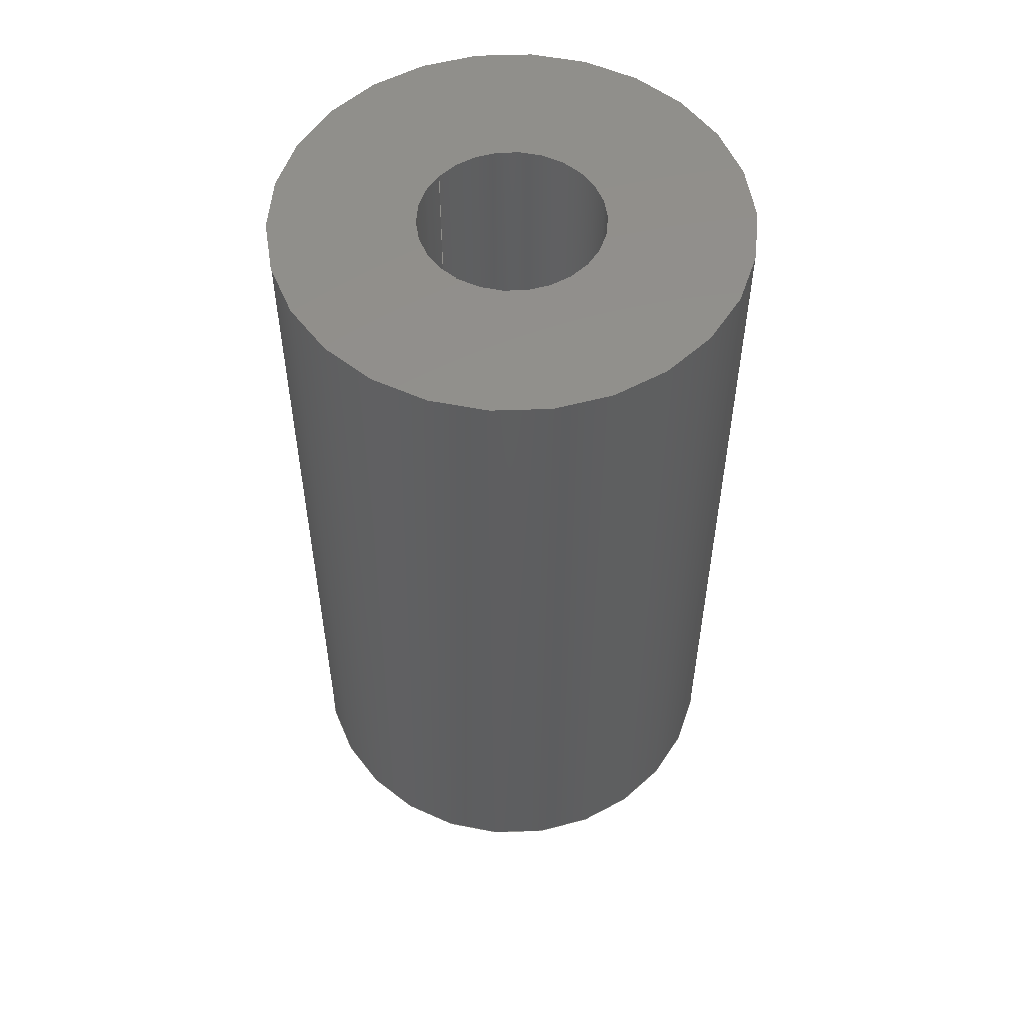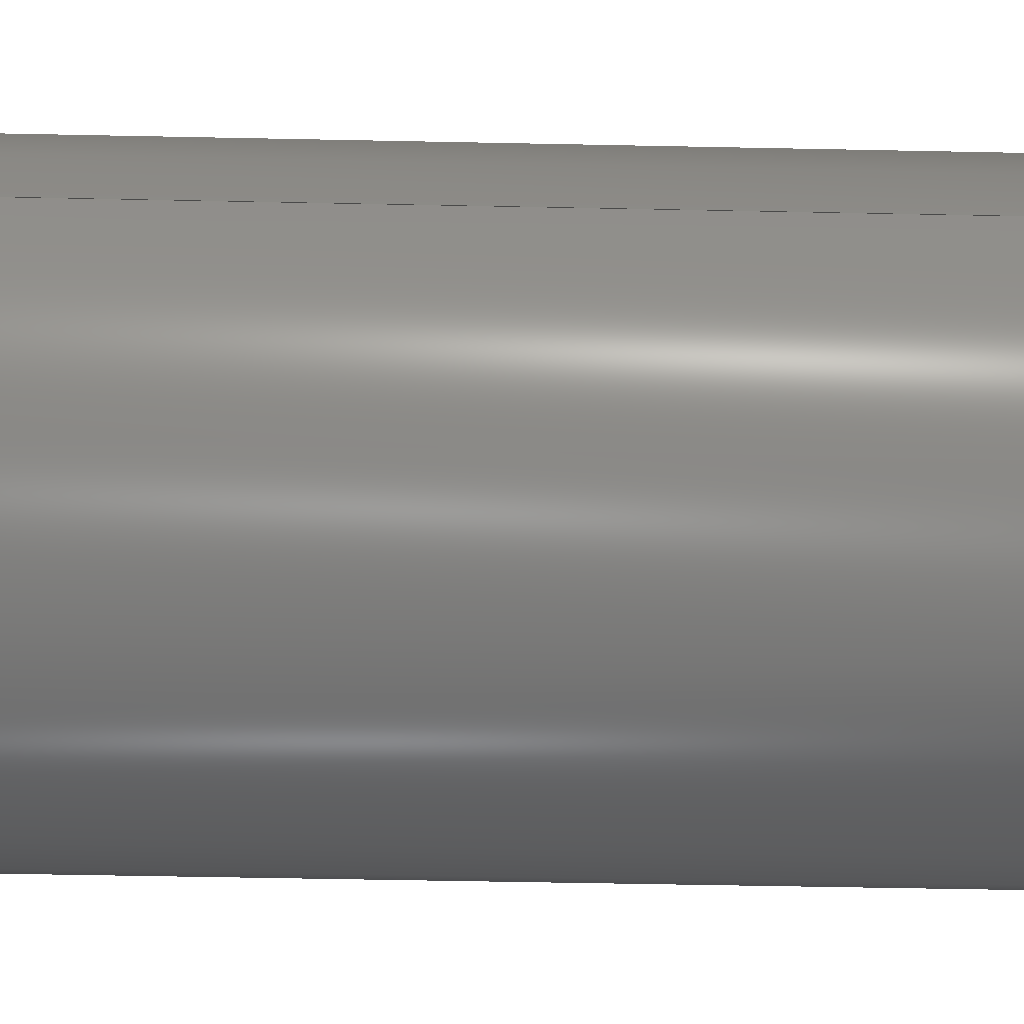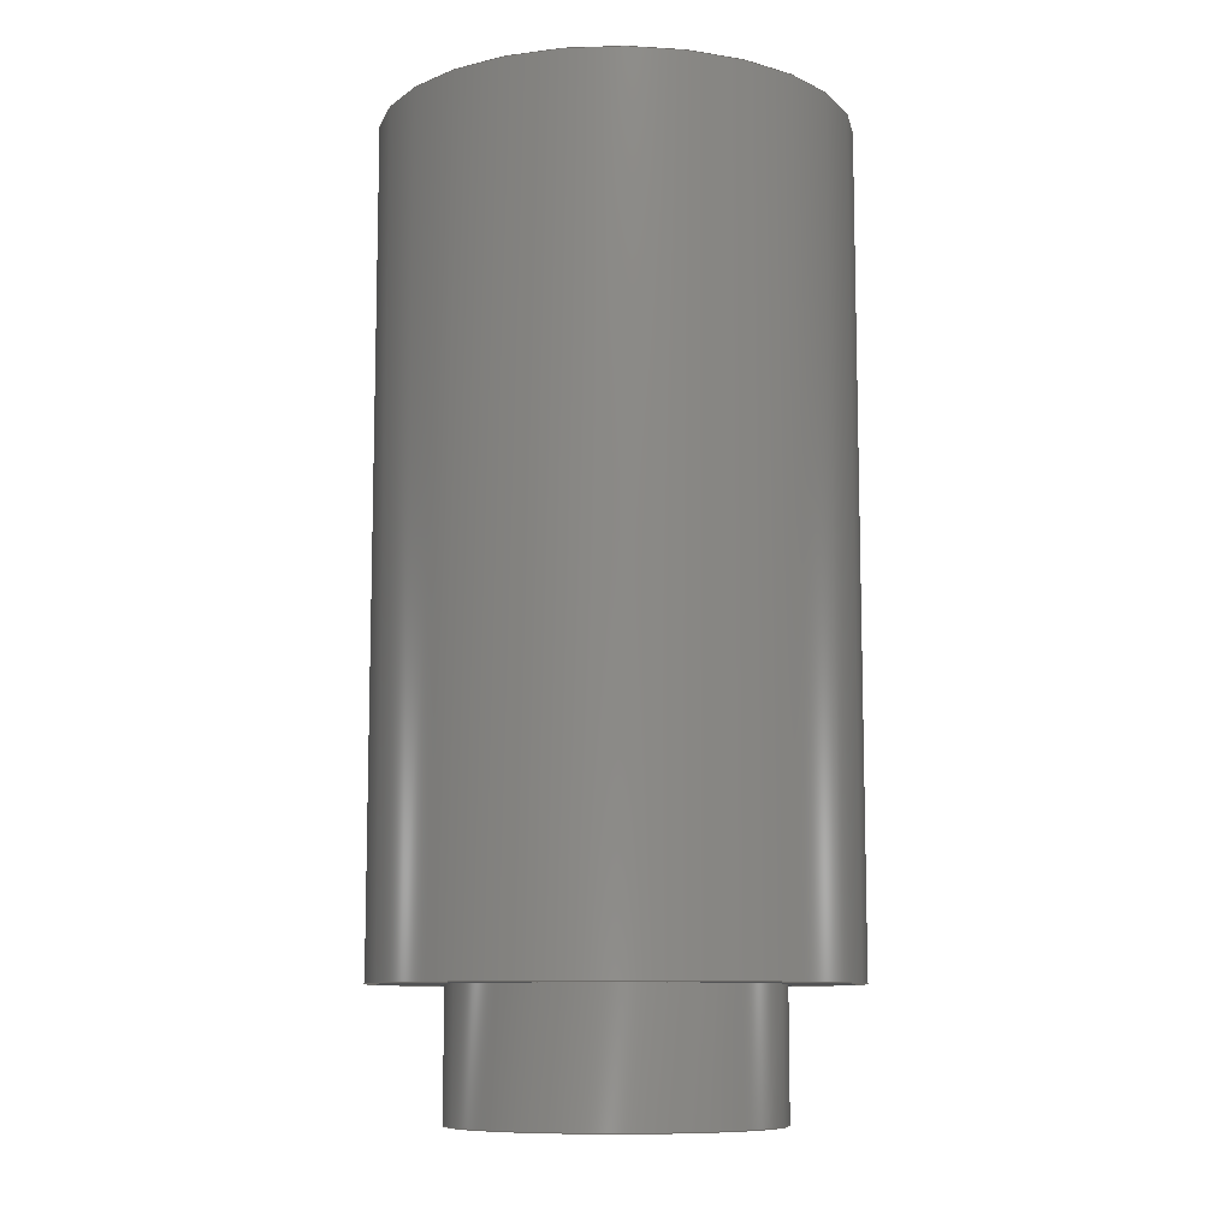
<metadata>
{"format":"step","ext":"step","renderer":"f3d","projection":"perspective","resolution":1024,"background":"white","views":[{"elev":54.2,"azim":-140.5,"up":"+Z"},{"elev":-50.6,"azim":88.7,"up":"+Y"},{"elev":-9.6,"azim":-133.7,"up":"+Z"}]}
</metadata>
<code>
ISO-10303-21;
DATA;
#1 = APPLICATION_PROTOCOL_DEFINITION('international standard',
'automotive_design',2000,#2);
#2 = APPLICATION_CONTEXT(
'core data for automotive mechanical design processes');
#3 = SHAPE_DEFINITION_REPRESENTATION(#4,#10);
#4 = PRODUCT_DEFINITION_SHAPE('','',#5);
#5 = PRODUCT_DEFINITION('design','',#6,#9);
#6 = PRODUCT_DEFINITION_FORMATION('','',#7);
#7 = PRODUCT('Mounting_Wuerth_WA_SMSI_M25_H9mm_9774090151',
'Mounting_Wuerth_WA_SMSI_M25_H9mm_9774090151','',(#8));
#8 = PRODUCT_CONTEXT('',#2,'mechanical');
#9 = PRODUCT_DEFINITION_CONTEXT('part definition',#2,'design');
#10 = ADVANCED_BREP_SHAPE_REPRESENTATION('',(#11,#15),#295);
#11 = AXIS2_PLACEMENT_3D('',#12,#13,#14);
#12 = CARTESIAN_POINT('',(0,0,0));
#13 = DIRECTION('',(0,0,1));
#14 = DIRECTION('',(1,0,-0));
#15 = MANIFOLD_SOLID_BREP('',#16);
#16 = CLOSED_SHELL('',(#17,#105,#144,#179,#234,#288));
#17 = ADVANCED_FACE('',(#18),#32,.T.);
#18 = FACE_BOUND('',#19,.F.);
#19 = EDGE_LOOP('',(#20,#50,#77,#78));
#20 = ORIENTED_EDGE('',*,*,#21,.T.);
#21 = EDGE_CURVE('',#22,#24,#26,.T.);
#22 = VERTEX_POINT('',#23);
#23 = CARTESIAN_POINT('',(2.55,0,0));
#24 = VERTEX_POINT('',#25);
#25 = CARTESIAN_POINT('',(2.55,0,9));
#26 = SEAM_CURVE('',#27,(#31,#43),.PCURVE_S1);
#27 = LINE('',#28,#29);
#28 = CARTESIAN_POINT('',(2.55,0,0));
#29 = VECTOR('',#30,1);
#30 = DIRECTION('',(0,0,1));
#31 = PCURVE('',#32,#37);
#32 = CYLINDRICAL_SURFACE('',#33,2.55);
#33 = AXIS2_PLACEMENT_3D('',#34,#35,#36);
#34 = CARTESIAN_POINT('',(0,0,0));
#35 = DIRECTION('',(-0,-0,-1));
#36 = DIRECTION('',(1,0,0));
#37 = DEFINITIONAL_REPRESENTATION('',(#38),#42);
#38 = LINE('',#39,#40);
#39 = CARTESIAN_POINT('',(-0,0));
#40 = VECTOR('',#41,1);
#41 = DIRECTION('',(-0,-1));
#42 = ( GEOMETRIC_REPRESENTATION_CONTEXT(2)
PARAMETRIC_REPRESENTATION_CONTEXT() REPRESENTATION_CONTEXT('2D SPACE',''
) );
#43 = PCURVE('',#32,#44);
#44 = DEFINITIONAL_REPRESENTATION('',(#45),#49);
#45 = LINE('',#46,#47);
#46 = CARTESIAN_POINT('',(-6.283,0));
#47 = VECTOR('',#48,1);
#48 = DIRECTION('',(-0,-1));
#49 = ( GEOMETRIC_REPRESENTATION_CONTEXT(2)
PARAMETRIC_REPRESENTATION_CONTEXT() REPRESENTATION_CONTEXT('2D SPACE',''
) );
#50 = ORIENTED_EDGE('',*,*,#51,.T.);
#51 = EDGE_CURVE('',#24,#24,#52,.T.);
#52 = SURFACE_CURVE('',#53,(#58,#65),.PCURVE_S1);
#53 = CIRCLE('',#54,2.55);
#54 = AXIS2_PLACEMENT_3D('',#55,#56,#57);
#55 = CARTESIAN_POINT('',(0,0,9));
#56 = DIRECTION('',(0,0,1));
#57 = DIRECTION('',(1,0,0));
#58 = PCURVE('',#32,#59);
#59 = DEFINITIONAL_REPRESENTATION('',(#60),#64);
#60 = LINE('',#61,#62);
#61 = CARTESIAN_POINT('',(-0,-9));
#62 = VECTOR('',#63,1);
#63 = DIRECTION('',(-1,0));
#64 = ( GEOMETRIC_REPRESENTATION_CONTEXT(2)
PARAMETRIC_REPRESENTATION_CONTEXT() REPRESENTATION_CONTEXT('2D SPACE',''
) );
#65 = PCURVE('',#66,#71);
#66 = PLANE('',#67);
#67 = AXIS2_PLACEMENT_3D('',#68,#69,#70);
#68 = CARTESIAN_POINT('',(-6.703e-17,2.981e-16,9));
#69 = DIRECTION('',(0,0,1));
#70 = DIRECTION('',(1,0,0));
#71 = DEFINITIONAL_REPRESENTATION('',(#72),#76);
#72 = CIRCLE('',#73,2.55);
#73 = AXIS2_PLACEMENT_2D('',#74,#75);
#74 = CARTESIAN_POINT('',(6.703e-17,-2.981e-16));
#75 = DIRECTION('',(1,0));
#76 = ( GEOMETRIC_REPRESENTATION_CONTEXT(2)
PARAMETRIC_REPRESENTATION_CONTEXT() REPRESENTATION_CONTEXT('2D SPACE',''
) );
#77 = ORIENTED_EDGE('',*,*,#21,.F.);
#78 = ORIENTED_EDGE('',*,*,#79,.F.);
#79 = EDGE_CURVE('',#22,#22,#80,.T.);
#80 = SURFACE_CURVE('',#81,(#86,#93),.PCURVE_S1);
#81 = CIRCLE('',#82,2.55);
#82 = AXIS2_PLACEMENT_3D('',#83,#84,#85);
#83 = CARTESIAN_POINT('',(0,0,0));
#84 = DIRECTION('',(0,0,1));
#85 = DIRECTION('',(1,0,0));
#86 = PCURVE('',#32,#87);
#87 = DEFINITIONAL_REPRESENTATION('',(#88),#92);
#88 = LINE('',#89,#90);
#89 = CARTESIAN_POINT('',(-0,0));
#90 = VECTOR('',#91,1);
#91 = DIRECTION('',(-1,0));
#92 = ( GEOMETRIC_REPRESENTATION_CONTEXT(2)
PARAMETRIC_REPRESENTATION_CONTEXT() REPRESENTATION_CONTEXT('2D SPACE',''
) );
#93 = PCURVE('',#94,#99);
#94 = PLANE('',#95);
#95 = AXIS2_PLACEMENT_3D('',#96,#97,#98);
#96 = CARTESIAN_POINT('',(-6.703e-17,2.981e-16,0));
#97 = DIRECTION('',(0,0,1));
#98 = DIRECTION('',(1,0,0));
#99 = DEFINITIONAL_REPRESENTATION('',(#100),#104);
#100 = CIRCLE('',#101,2.55);
#101 = AXIS2_PLACEMENT_2D('',#102,#103);
#102 = CARTESIAN_POINT('',(6.703e-17,-2.981e-16));
#103 = DIRECTION('',(1,0));
#104 = ( GEOMETRIC_REPRESENTATION_CONTEXT(2)
PARAMETRIC_REPRESENTATION_CONTEXT() REPRESENTATION_CONTEXT('2D SPACE',''
) );
#105 = ADVANCED_FACE('',(#106,#109),#94,.F.);
#106 = FACE_BOUND('',#107,.F.);
#107 = EDGE_LOOP('',(#108));
#108 = ORIENTED_EDGE('',*,*,#79,.T.);
#109 = FACE_BOUND('',#110,.F.);
#110 = EDGE_LOOP('',(#111));
#111 = ORIENTED_EDGE('',*,*,#112,.T.);
#112 = EDGE_CURVE('',#113,#113,#115,.T.);
#113 = VERTEX_POINT('',#114);
#114 = CARTESIAN_POINT('',(1.75,-1.697e-16,0));
#115 = SURFACE_CURVE('',#116,(#121,#132),.PCURVE_S1);
#116 = CIRCLE('',#117,1.75);
#117 = AXIS2_PLACEMENT_3D('',#118,#119,#120);
#118 = CARTESIAN_POINT('',(-8.882e-16,-1.697e-16,0));
#119 = DIRECTION('',(0,0,-1));
#120 = DIRECTION('',(1,0,0));
#121 = PCURVE('',#94,#122);
#122 = DEFINITIONAL_REPRESENTATION('',(#123),#131);
#123 = ( BOUNDED_CURVE() B_SPLINE_CURVE(2,(#124,#125,#126,#127,#128,#129
,#130),.UNSPECIFIED.,.T.,.F.) B_SPLINE_CURVE_WITH_KNOTS((1,2,2,2,2,1),(
-2.094,0,2.094,4.189,6.283,
8.378),.UNSPECIFIED.) CURVE() GEOMETRIC_REPRESENTATION_ITEM()
RATIONAL_B_SPLINE_CURVE((1,0.5,1,0.5,1,0.5,1)) REPRESENTATION_ITEM(
'') );
#124 = CARTESIAN_POINT('',(1.75,-4.678e-16));
#125 = CARTESIAN_POINT('',(1.75,-3.031));
#126 = CARTESIAN_POINT('',(-0.875,-1.516));
#127 = CARTESIAN_POINT('',(-3.5,-8.964e-16));
#128 = CARTESIAN_POINT('',(-0.875,1.516));
#129 = CARTESIAN_POINT('',(1.75,3.031));
#130 = CARTESIAN_POINT('',(1.75,-4.678e-16));
#131 = ( GEOMETRIC_REPRESENTATION_CONTEXT(2)
PARAMETRIC_REPRESENTATION_CONTEXT() REPRESENTATION_CONTEXT('2D SPACE',''
) );
#132 = PCURVE('',#133,#138);
#133 = CYLINDRICAL_SURFACE('',#134,1.75);
#134 = AXIS2_PLACEMENT_3D('',#135,#136,#137);
#135 = CARTESIAN_POINT('',(-8.882e-16,-1.697e-16,0));
#136 = DIRECTION('',(0,0,1));
#137 = DIRECTION('',(1,0,0));
#138 = DEFINITIONAL_REPRESENTATION('',(#139),#143);
#139 = LINE('',#140,#141);
#140 = CARTESIAN_POINT('',(-0,0));
#141 = VECTOR('',#142,1);
#142 = DIRECTION('',(-1,0));
#143 = ( GEOMETRIC_REPRESENTATION_CONTEXT(2)
PARAMETRIC_REPRESENTATION_CONTEXT() REPRESENTATION_CONTEXT('2D SPACE',''
) );
#144 = ADVANCED_FACE('',(#145,#148),#66,.T.);
#145 = FACE_BOUND('',#146,.T.);
#146 = EDGE_LOOP('',(#147));
#147 = ORIENTED_EDGE('',*,*,#51,.T.);
#148 = FACE_BOUND('',#149,.T.);
#149 = EDGE_LOOP('',(#150));
#150 = ORIENTED_EDGE('',*,*,#151,.F.);
#151 = EDGE_CURVE('',#152,#152,#154,.T.);
#152 = VERTEX_POINT('',#153);
#153 = CARTESIAN_POINT('',(1.005,-1.697e-16,9));
#154 = SURFACE_CURVE('',#155,(#160,#167),.PCURVE_S1);
#155 = CIRCLE('',#156,1.005);
#156 = AXIS2_PLACEMENT_3D('',#157,#158,#159);
#157 = CARTESIAN_POINT('',(-8.882e-16,-1.697e-16,9));
#158 = DIRECTION('',(0,0,1));
#159 = DIRECTION('',(1,0,0));
#160 = PCURVE('',#66,#161);
#161 = DEFINITIONAL_REPRESENTATION('',(#162),#166);
#162 = CIRCLE('',#163,1.005);
#163 = AXIS2_PLACEMENT_2D('',#164,#165);
#164 = CARTESIAN_POINT('',(-8.211e-16,-4.678e-16));
#165 = DIRECTION('',(1,0));
#166 = ( GEOMETRIC_REPRESENTATION_CONTEXT(2)
PARAMETRIC_REPRESENTATION_CONTEXT() REPRESENTATION_CONTEXT('2D SPACE',''
) );
#167 = PCURVE('',#168,#173);
#168 = CYLINDRICAL_SURFACE('',#169,1.005);
#169 = AXIS2_PLACEMENT_3D('',#170,#171,#172);
#170 = CARTESIAN_POINT('',(-8.882e-16,-1.697e-16,9));
#171 = DIRECTION('',(0,0,1));
#172 = DIRECTION('',(1,0,0));
#173 = DEFINITIONAL_REPRESENTATION('',(#174),#178);
#174 = LINE('',#175,#176);
#175 = CARTESIAN_POINT('',(0,0));
#176 = VECTOR('',#177,1);
#177 = DIRECTION('',(1,0));
#178 = ( GEOMETRIC_REPRESENTATION_CONTEXT(2)
PARAMETRIC_REPRESENTATION_CONTEXT() REPRESENTATION_CONTEXT('2D SPACE',''
) );
#179 = ADVANCED_FACE('',(#180),#133,.T.);
#180 = FACE_BOUND('',#181,.F.);
#181 = EDGE_LOOP('',(#182,#205,#232,#233));
#182 = ORIENTED_EDGE('',*,*,#183,.T.);
#183 = EDGE_CURVE('',#113,#184,#186,.T.);
#184 = VERTEX_POINT('',#185);
#185 = CARTESIAN_POINT('',(1.75,-1.697e-16,-1.4));
#186 = SEAM_CURVE('',#187,(#191,#198),.PCURVE_S1);
#187 = LINE('',#188,#189);
#188 = CARTESIAN_POINT('',(1.75,-1.697e-16,0));
#189 = VECTOR('',#190,1);
#190 = DIRECTION('',(-0,-0,-1));
#191 = PCURVE('',#133,#192);
#192 = DEFINITIONAL_REPRESENTATION('',(#193),#197);
#193 = LINE('',#194,#195);
#194 = CARTESIAN_POINT('',(-0,0));
#195 = VECTOR('',#196,1);
#196 = DIRECTION('',(-0,-1));
#197 = ( GEOMETRIC_REPRESENTATION_CONTEXT(2)
PARAMETRIC_REPRESENTATION_CONTEXT() REPRESENTATION_CONTEXT('2D SPACE',''
) );
#198 = PCURVE('',#133,#199);
#199 = DEFINITIONAL_REPRESENTATION('',(#200),#204);
#200 = LINE('',#201,#202);
#201 = CARTESIAN_POINT('',(-6.283,0));
#202 = VECTOR('',#203,1);
#203 = DIRECTION('',(-0,-1));
#204 = ( GEOMETRIC_REPRESENTATION_CONTEXT(2)
PARAMETRIC_REPRESENTATION_CONTEXT() REPRESENTATION_CONTEXT('2D SPACE',''
) );
#205 = ORIENTED_EDGE('',*,*,#206,.T.);
#206 = EDGE_CURVE('',#184,#184,#207,.T.);
#207 = SURFACE_CURVE('',#208,(#213,#220),.PCURVE_S1);
#208 = CIRCLE('',#209,1.75);
#209 = AXIS2_PLACEMENT_3D('',#210,#211,#212);
#210 = CARTESIAN_POINT('',(-8.882e-16,-1.697e-16,-1.4)
);
#211 = DIRECTION('',(0,0,-1));
#212 = DIRECTION('',(1,0,0));
#213 = PCURVE('',#133,#214);
#214 = DEFINITIONAL_REPRESENTATION('',(#215),#219);
#215 = LINE('',#216,#217);
#216 = CARTESIAN_POINT('',(-0,-1.4));
#217 = VECTOR('',#218,1);
#218 = DIRECTION('',(-1,0));
#219 = ( GEOMETRIC_REPRESENTATION_CONTEXT(2)
PARAMETRIC_REPRESENTATION_CONTEXT() REPRESENTATION_CONTEXT('2D SPACE',''
) );
#220 = PCURVE('',#221,#226);
#221 = PLANE('',#222);
#222 = AXIS2_PLACEMENT_3D('',#223,#224,#225);
#223 = CARTESIAN_POINT('',(-1.026e-15,-2.499e-16,-1.4)
);
#224 = DIRECTION('',(-0,-0,-1));
#225 = DIRECTION('',(-1,0,0));
#226 = DEFINITIONAL_REPRESENTATION('',(#227),#231);
#227 = CIRCLE('',#228,1.75);
#228 = AXIS2_PLACEMENT_2D('',#229,#230);
#229 = CARTESIAN_POINT('',(-1.374e-16,8.019e-17));
#230 = DIRECTION('',(-1,0));
#231 = ( GEOMETRIC_REPRESENTATION_CONTEXT(2)
PARAMETRIC_REPRESENTATION_CONTEXT() REPRESENTATION_CONTEXT('2D SPACE',''
) );
#232 = ORIENTED_EDGE('',*,*,#183,.F.);
#233 = ORIENTED_EDGE('',*,*,#112,.F.);
#234 = ADVANCED_FACE('',(#235),#168,.F.);
#235 = FACE_BOUND('',#236,.F.);
#236 = EDGE_LOOP('',(#237,#260,#286,#287));
#237 = ORIENTED_EDGE('',*,*,#238,.T.);
#238 = EDGE_CURVE('',#152,#239,#241,.T.);
#239 = VERTEX_POINT('',#240);
#240 = CARTESIAN_POINT('',(1.005,-1.697e-16,-1.4));
#241 = SEAM_CURVE('',#242,(#246,#253),.PCURVE_S1);
#242 = LINE('',#243,#244);
#243 = CARTESIAN_POINT('',(1.005,-1.697e-16,9));
#244 = VECTOR('',#245,1);
#245 = DIRECTION('',(-0,-0,-1));
#246 = PCURVE('',#168,#247);
#247 = DEFINITIONAL_REPRESENTATION('',(#248),#252);
#248 = LINE('',#249,#250);
#249 = CARTESIAN_POINT('',(0,0));
#250 = VECTOR('',#251,1);
#251 = DIRECTION('',(0,-1));
#252 = ( GEOMETRIC_REPRESENTATION_CONTEXT(2)
PARAMETRIC_REPRESENTATION_CONTEXT() REPRESENTATION_CONTEXT('2D SPACE',''
) );
#253 = PCURVE('',#168,#254);
#254 = DEFINITIONAL_REPRESENTATION('',(#255),#259);
#255 = LINE('',#256,#257);
#256 = CARTESIAN_POINT('',(6.283,0));
#257 = VECTOR('',#258,1);
#258 = DIRECTION('',(0,-1));
#259 = ( GEOMETRIC_REPRESENTATION_CONTEXT(2)
PARAMETRIC_REPRESENTATION_CONTEXT() REPRESENTATION_CONTEXT('2D SPACE',''
) );
#260 = ORIENTED_EDGE('',*,*,#261,.T.);
#261 = EDGE_CURVE('',#239,#239,#262,.T.);
#262 = SURFACE_CURVE('',#263,(#268,#275),.PCURVE_S1);
#263 = CIRCLE('',#264,1.005);
#264 = AXIS2_PLACEMENT_3D('',#265,#266,#267);
#265 = CARTESIAN_POINT('',(-8.882e-16,-1.697e-16,-1.4)
);
#266 = DIRECTION('',(0,0,1));
#267 = DIRECTION('',(1,0,0));
#268 = PCURVE('',#168,#269);
#269 = DEFINITIONAL_REPRESENTATION('',(#270),#274);
#270 = LINE('',#271,#272);
#271 = CARTESIAN_POINT('',(0,-10.4));
#272 = VECTOR('',#273,1);
#273 = DIRECTION('',(1,0));
#274 = ( GEOMETRIC_REPRESENTATION_CONTEXT(2)
PARAMETRIC_REPRESENTATION_CONTEXT() REPRESENTATION_CONTEXT('2D SPACE',''
) );
#275 = PCURVE('',#221,#276);
#276 = DEFINITIONAL_REPRESENTATION('',(#277),#285);
#277 = ( BOUNDED_CURVE() B_SPLINE_CURVE(2,(#278,#279,#280,#281,#282,#283
,#284),.UNSPECIFIED.,.T.,.F.) B_SPLINE_CURVE_WITH_KNOTS((1,2,2,2,2,1),(
-2.094,0,2.094,4.189,6.283,
8.378),.UNSPECIFIED.) CURVE() GEOMETRIC_REPRESENTATION_ITEM()
RATIONAL_B_SPLINE_CURVE((1,0.5,1,0.5,1,0.5,1)) REPRESENTATION_ITEM(
'') );
#278 = CARTESIAN_POINT('',(-1.005,8.019e-17));
#279 = CARTESIAN_POINT('',(-1.005,1.741));
#280 = CARTESIAN_POINT('',(0.5025,0.8704));
#281 = CARTESIAN_POINT('',(2.01,3.263e-16));
#282 = CARTESIAN_POINT('',(0.5025,-0.8704));
#283 = CARTESIAN_POINT('',(-1.005,-1.741));
#284 = CARTESIAN_POINT('',(-1.005,8.019e-17));
#285 = ( GEOMETRIC_REPRESENTATION_CONTEXT(2)
PARAMETRIC_REPRESENTATION_CONTEXT() REPRESENTATION_CONTEXT('2D SPACE',''
) );
#286 = ORIENTED_EDGE('',*,*,#238,.F.);
#287 = ORIENTED_EDGE('',*,*,#151,.F.);
#288 = ADVANCED_FACE('',(#289,#292),#221,.T.);
#289 = FACE_BOUND('',#290,.T.);
#290 = EDGE_LOOP('',(#291));
#291 = ORIENTED_EDGE('',*,*,#206,.T.);
#292 = FACE_BOUND('',#293,.T.);
#293 = EDGE_LOOP('',(#294));
#294 = ORIENTED_EDGE('',*,*,#261,.T.);
#295 = ( GEOMETRIC_REPRESENTATION_CONTEXT(3)
GLOBAL_UNCERTAINTY_ASSIGNED_CONTEXT((#299)) GLOBAL_UNIT_ASSIGNED_CONTEXT
((#296,#297,#298)) REPRESENTATION_CONTEXT('Context #1',
'3D Context with UNIT and UNCERTAINTY') );
#296 = ( LENGTH_UNIT() NAMED_UNIT(*) SI_UNIT(.MILLI.,.METRE.) );
#297 = ( NAMED_UNIT(*) PLANE_ANGLE_UNIT() SI_UNIT($,.RADIAN.) );
#298 = ( NAMED_UNIT(*) SI_UNIT($,.STERADIAN.) SOLID_ANGLE_UNIT() );
#299 = UNCERTAINTY_MEASURE_WITH_UNIT(LENGTH_MEASURE(1e-07),#296,
'distance_accuracy_value','confusion accuracy');
#300 = PRODUCT_RELATED_PRODUCT_CATEGORY('part',$,(#7));
#301 = MECHANICAL_DESIGN_GEOMETRIC_PRESENTATION_REPRESENTATION('',(#302)
,#295);
#302 = STYLED_ITEM('color',(#303),#15);
#303 = PRESENTATION_STYLE_ASSIGNMENT((#304,#310));
#304 = SURFACE_STYLE_USAGE(.BOTH.,#305);
#305 = SURFACE_SIDE_STYLE('',(#306));
#306 = SURFACE_STYLE_FILL_AREA(#307);
#307 = FILL_AREA_STYLE('',(#308));
#308 = FILL_AREA_STYLE_COLOUR('',#309);
#309 = COLOUR_RGB('',0.8235,0.8196,0.7804);
#310 = CURVE_STYLE('',#311,POSITIVE_LENGTH_MEASURE(0.1),#309);
#311 = DRAUGHTING_PRE_DEFINED_CURVE_FONT('continuous');
ENDSEC;
END-ISO-10303-21;

</code>
